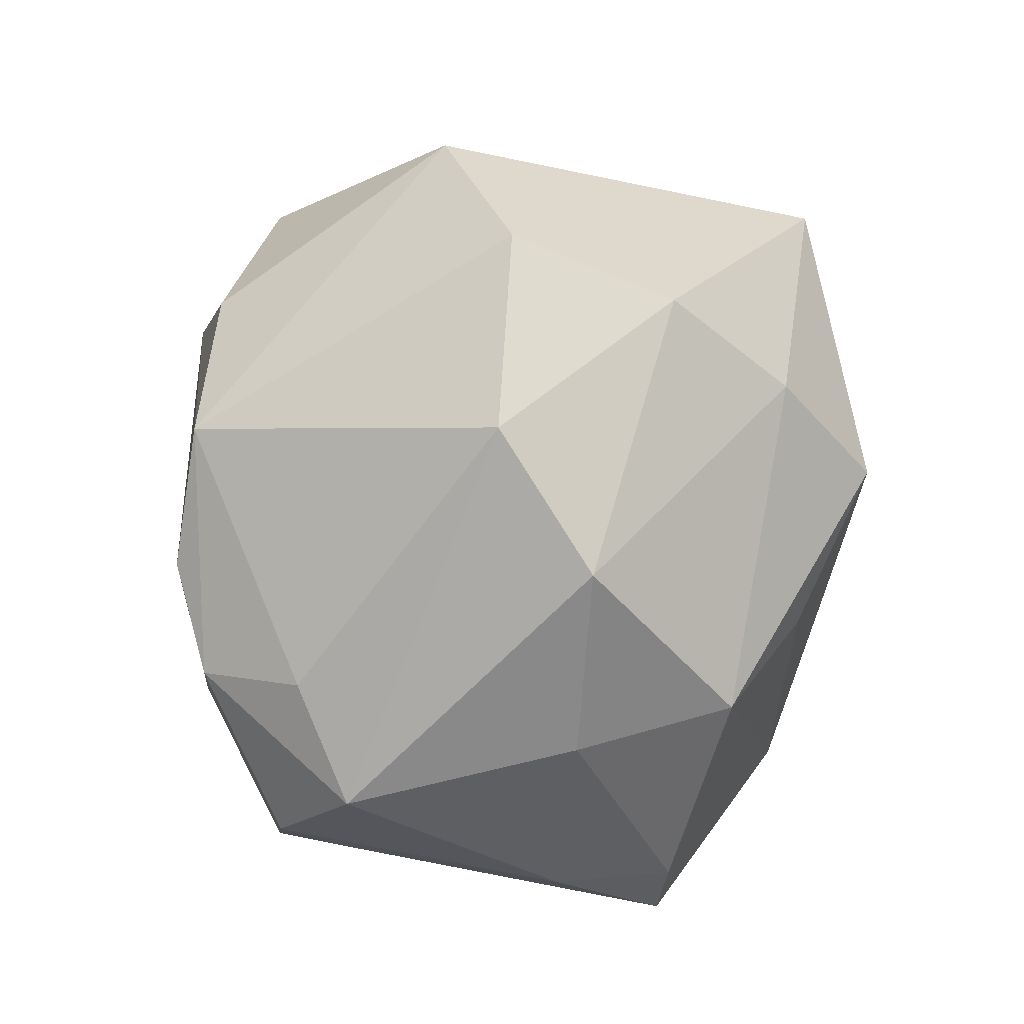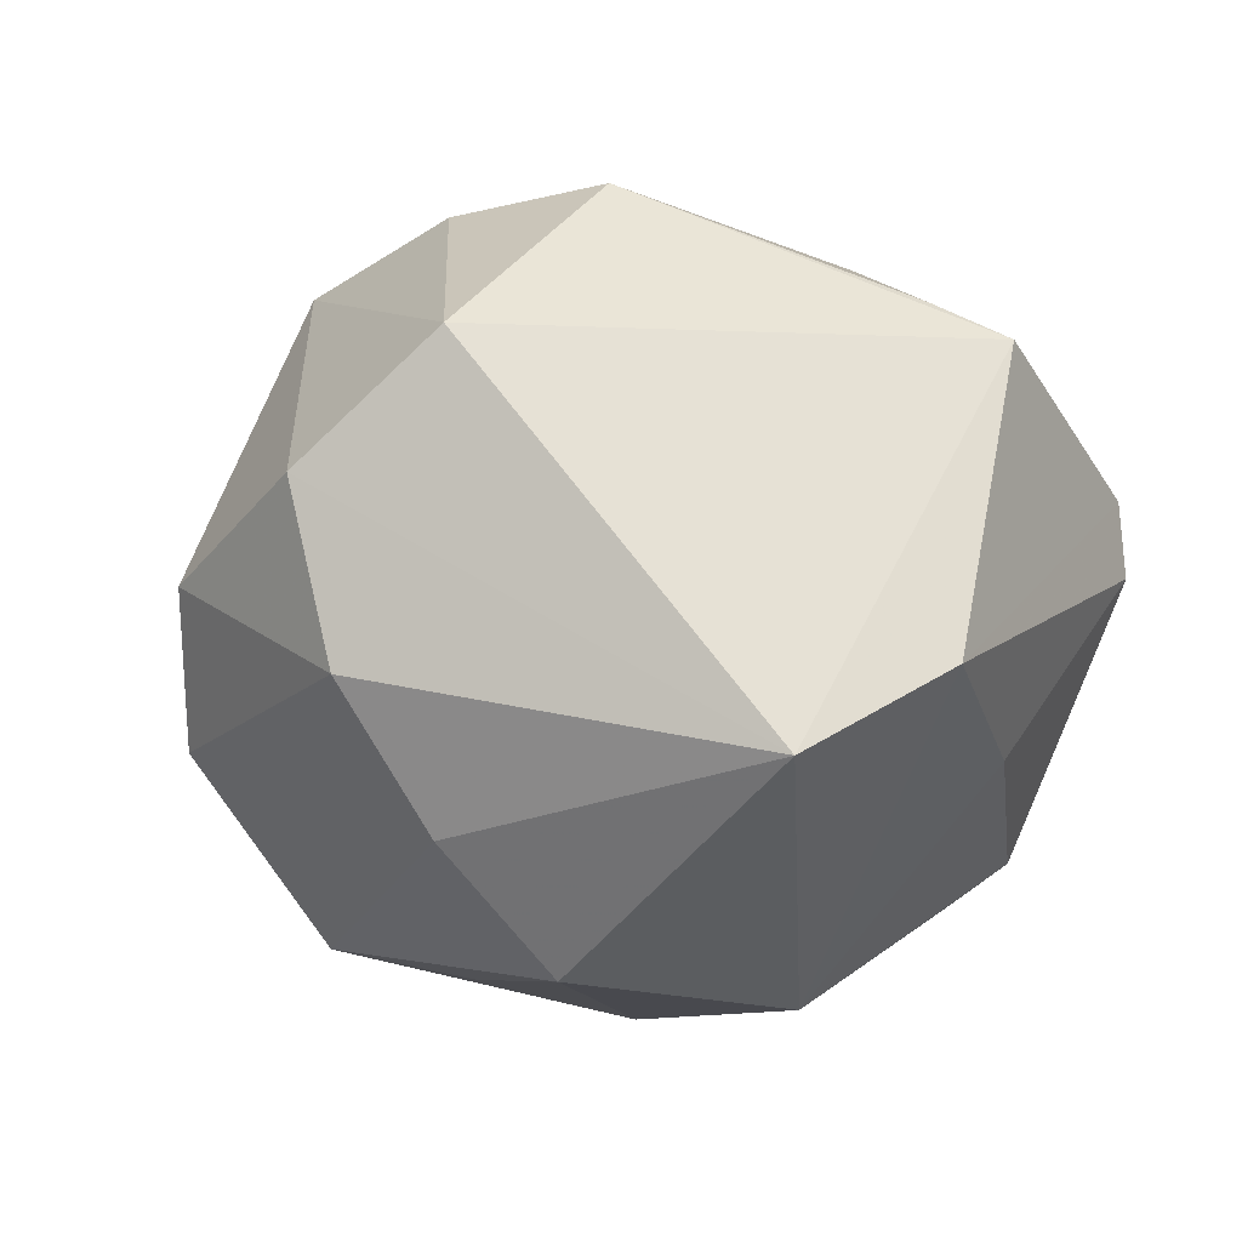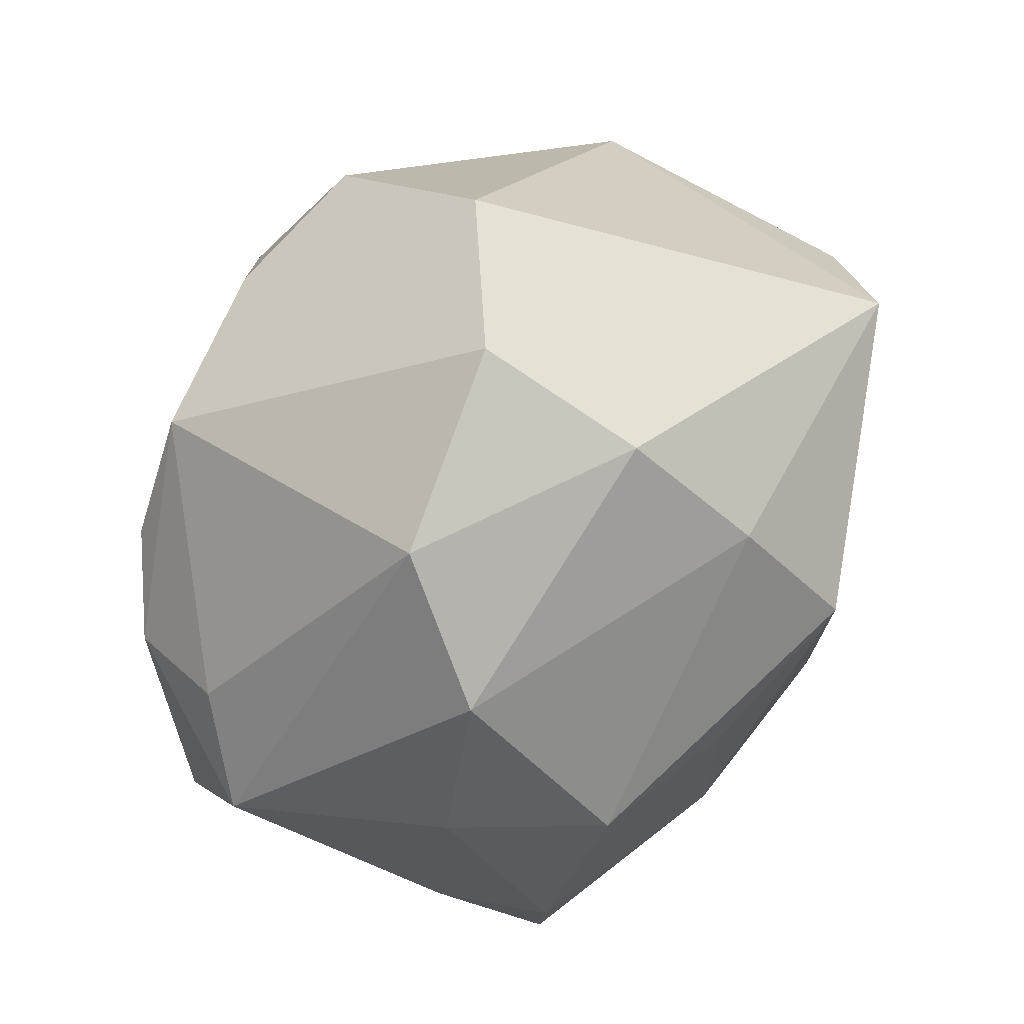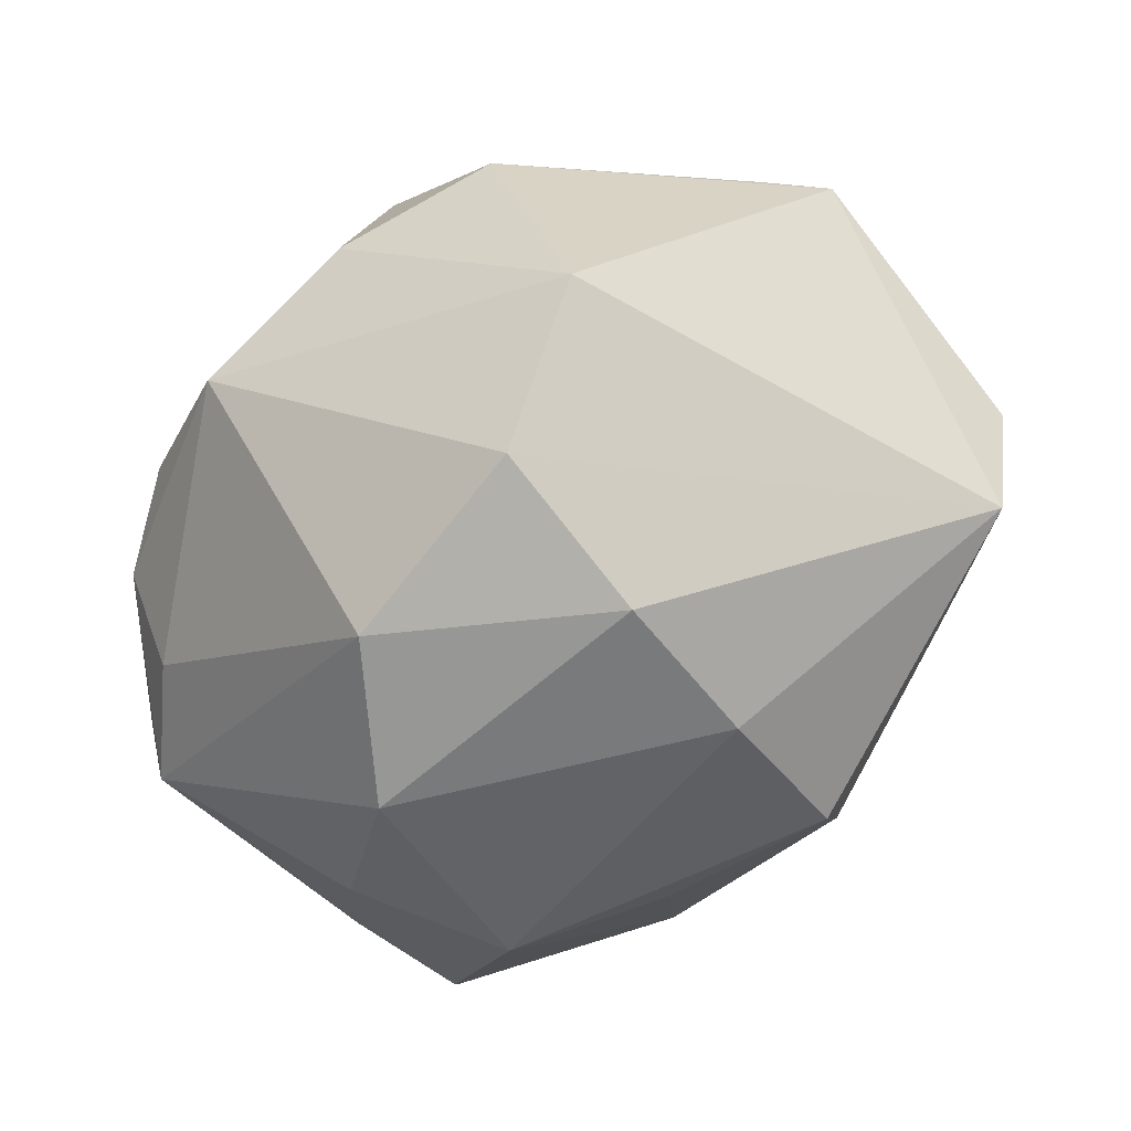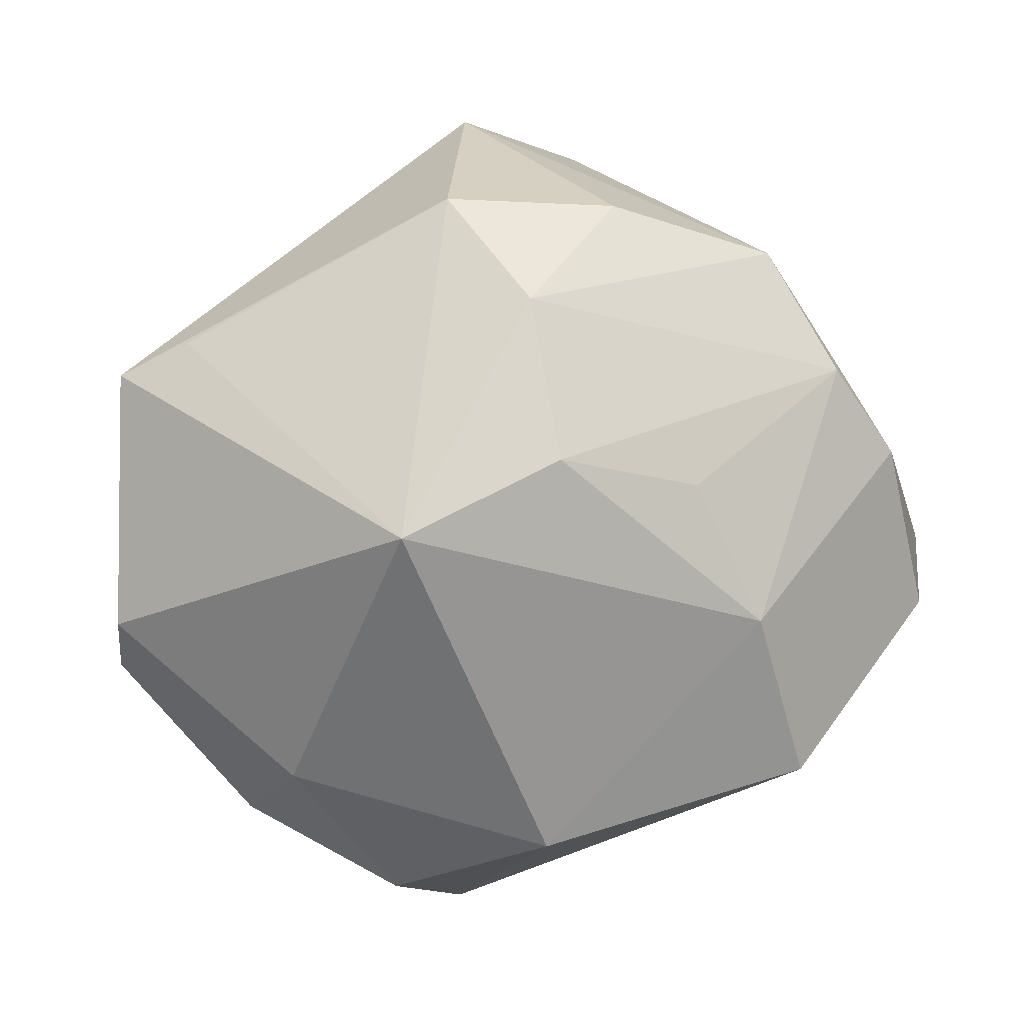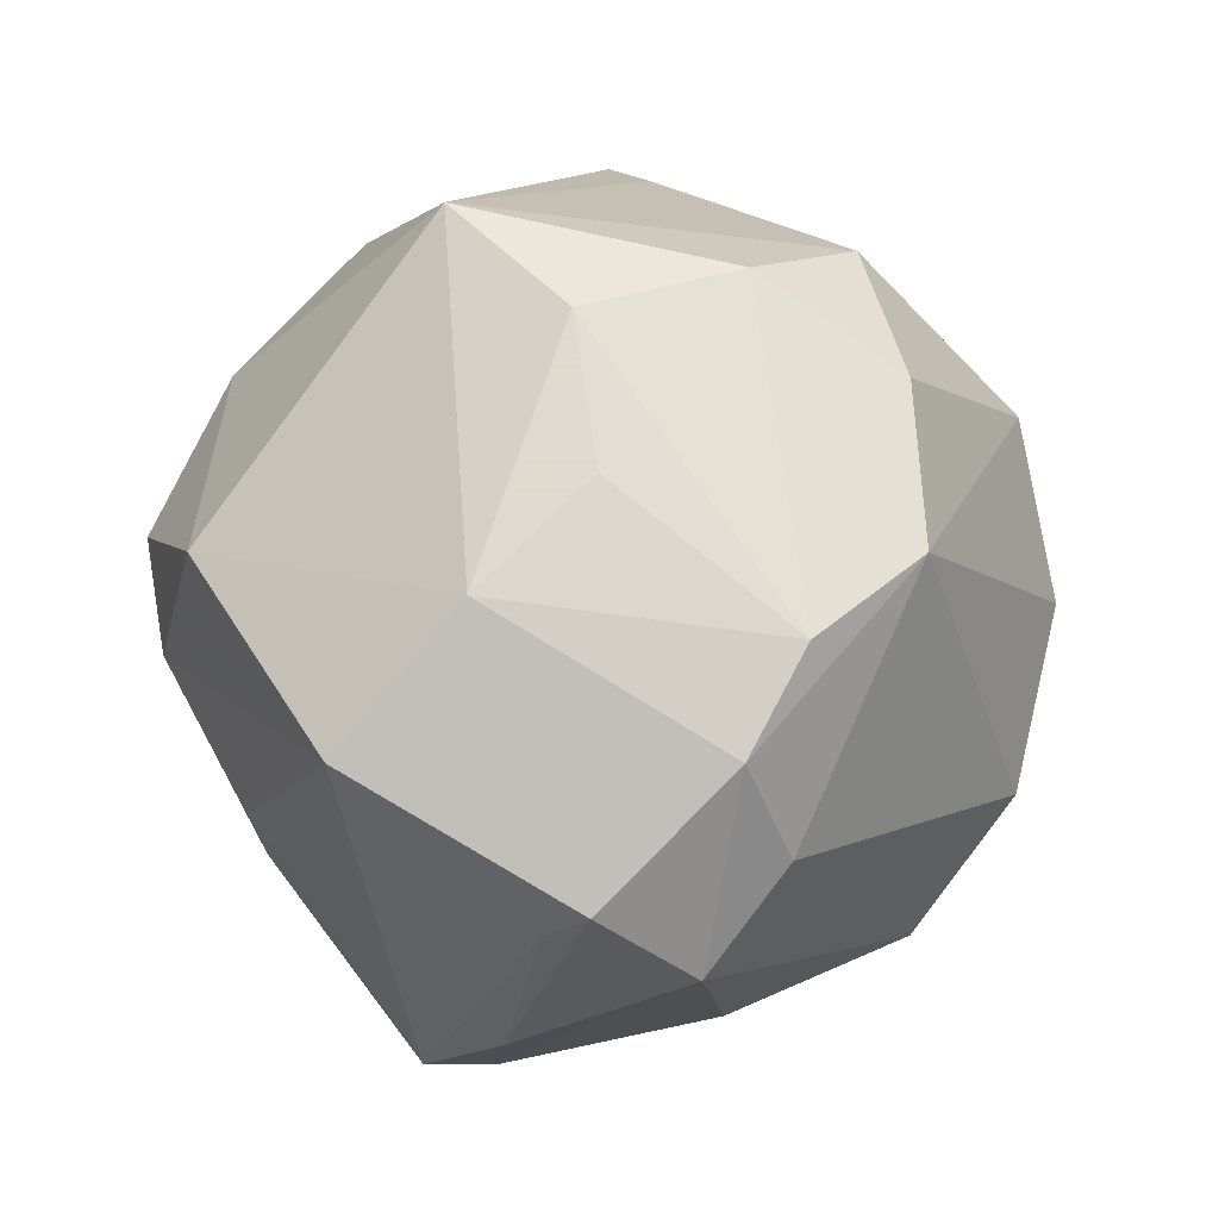
<metadata>
{"format":"obj","ext":"obj","renderer":"f3d","projection":"perspective","resolution":1024,"background":"white","views":[{"elev":40.0,"azim":100.8,"up":"+Y"},{"elev":-25.0,"azim":-149.8,"up":"+Z"},{"elev":58.6,"azim":119.7,"up":"+Y"},{"elev":68.8,"azim":141.1,"up":"+Y"},{"elev":-10.7,"azim":-14.3,"up":"+Y"},{"elev":54.6,"azim":77.3,"up":"+Z"}]}
</metadata>
<code>
v 0.03668 -0.017 -0.01204
v -0.006999 -0.02785 -0.0242
v 0.03473 0.004118 0.02405
v 0.0272 0.01125 0.02848
v -0.03237 -0.008044 -0.01801
v -0.04307 0.01049 0.01125
v -0.006656 0.01456 0.03534
v -0.0276 -0.0318 0.001617
v 0.01432 0.002305 -0.03287
v 0.02938 0.003711 -0.02786
v 0.04437 -0.001355 0.007405
v -0.004175 -0.001394 0.03703
v -0.01311 0.02636 0.02763
v -0.004566 -0.04045 -0.002244
v -0.02489 -0.02943 0.01149
v 0.008149 0.04185 -0.001938
v 0.009376 -0.03544 -0.01003
v 0.01067 -0.03435 -0.01533
v 0.003439 0.02636 0.02946
v -0.01295 -0.03991 0.004879
v 0.004338 0.02462 -0.02907
v 0.01113 -0.02003 -0.03094
v -0.01779 -0.02844 -0.02217
v 0.03887 -0.0136 0.01003
v 0.02031 0.02319 0.02768
v -0.03828 0.0138 -0.01864
v 0.01794 -0.01493 0.03006
v 0.03723 0.002956 -0.01387
v 0.02527 -0.02846 0.02082
v 0.01053 -0.002408 0.03329
v -0.006698 0.04166 0.007794
v -0.04121 -0.0175 0.001173
v -0.008961 -0.0345 -0.01598
v 0.007305 0.03571 -0.01776
v -0.04223 -0.01422 0.007231
v -0.01917 -0.009403 0.03596
v 0.04108 -0.009952 0.0154
v 0.02621 0.03258 -0.004094
v 0.0383 0.007691 0.01339
v 0.03276 0.02161 -0.01431
v -0.02357 -0.02879 -0.01907
v 0.01361 -0.02814 -0.02494
v -0.0369 0.01327 0.0152
v -0.00776 -0.01663 -0.03398
v -0.0005147 -0.0364 0.01799
v 0.032 -0.02386 -0.02185
v 0.03293 -0.01732 -0.02297
v 0.0003045 0.01166 -0.03802
v -0.02808 0.02344 -0.02783
f 12 7 36
f 29 46 24
f 29 45 14
f 14 45 20
f 14 20 41
f 21 34 40
f 21 10 48
f 40 10 21
f 28 10 40
f 19 25 31
f 7 25 19
f 11 28 40
f 48 44 49
f 49 44 26
f 49 21 48
f 34 21 49
f 36 35 15
f 15 45 36
f 20 45 15
f 41 20 8
f 20 15 8
f 8 15 35
f 5 44 41
f 26 44 5
f 6 35 36
f 26 35 6
f 31 49 6
f 6 49 26
f 17 46 29
f 29 14 17
f 10 28 47
f 28 11 47
f 38 11 40
f 40 34 38
f 22 47 46
f 22 44 48
f 10 47 22
f 41 8 32
f 32 8 35
f 32 5 41
f 32 35 26
f 26 5 32
f 31 6 13
f 13 19 31
f 7 19 13
f 36 7 13
f 46 47 1
f 1 47 11
f 1 24 46
f 16 38 34
f 31 25 16
f 25 38 16
f 16 49 31
f 34 49 16
f 27 30 12
f 27 12 36
f 36 45 27
f 27 45 29
f 4 3 25
f 30 27 4
f 4 27 3
f 12 30 4
f 7 12 4
f 4 25 7
f 29 24 37
f 37 27 29
f 3 27 37
f 11 3 37
f 24 1 37
f 37 1 11
f 11 38 39
f 39 3 11
f 39 38 25
f 25 3 39
f 44 22 42
f 42 22 46
f 48 10 9
f 9 22 48
f 10 22 9
f 43 6 36
f 36 13 43
f 43 13 6
f 41 44 23
f 44 42 2
f 2 23 44
f 23 2 33
f 33 14 41
f 41 23 33
f 33 2 42
f 14 33 18
f 18 33 42
f 18 17 14
f 46 17 18
f 18 42 46

</code>
